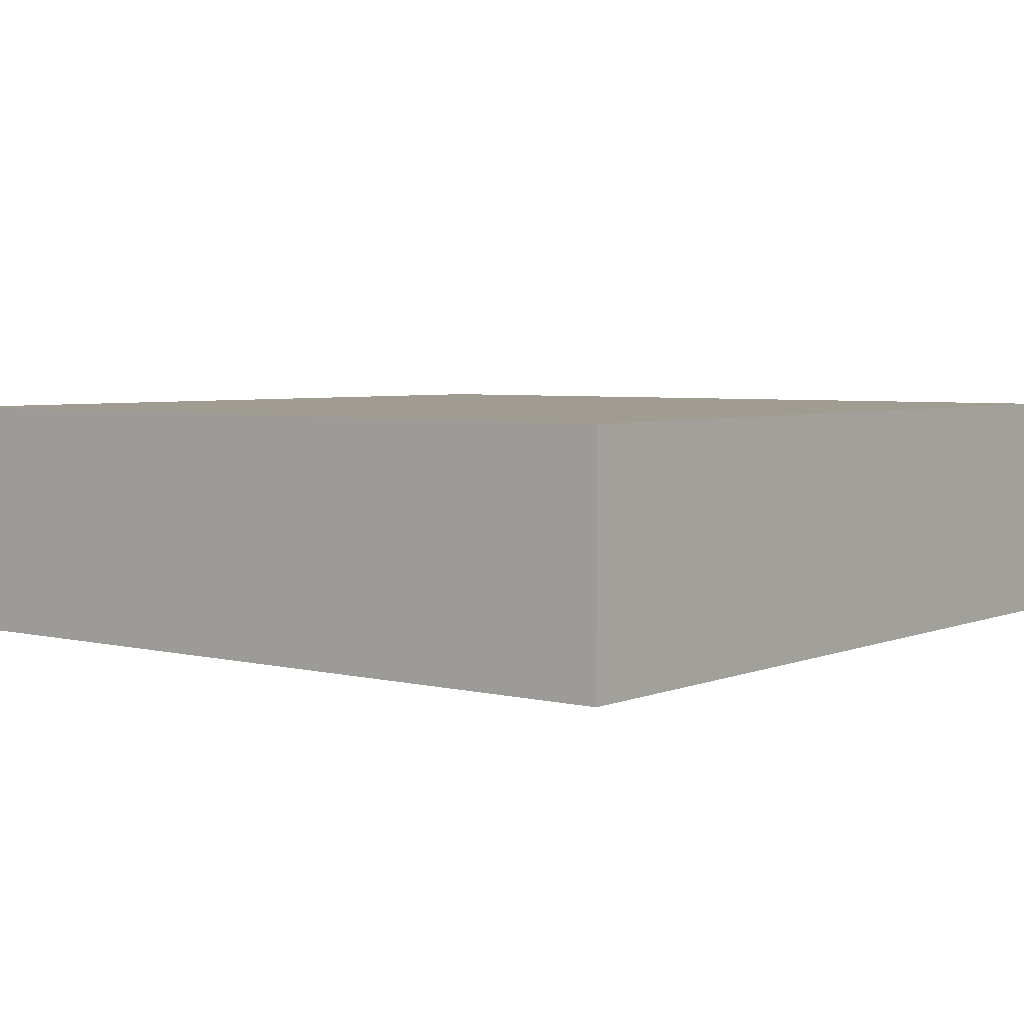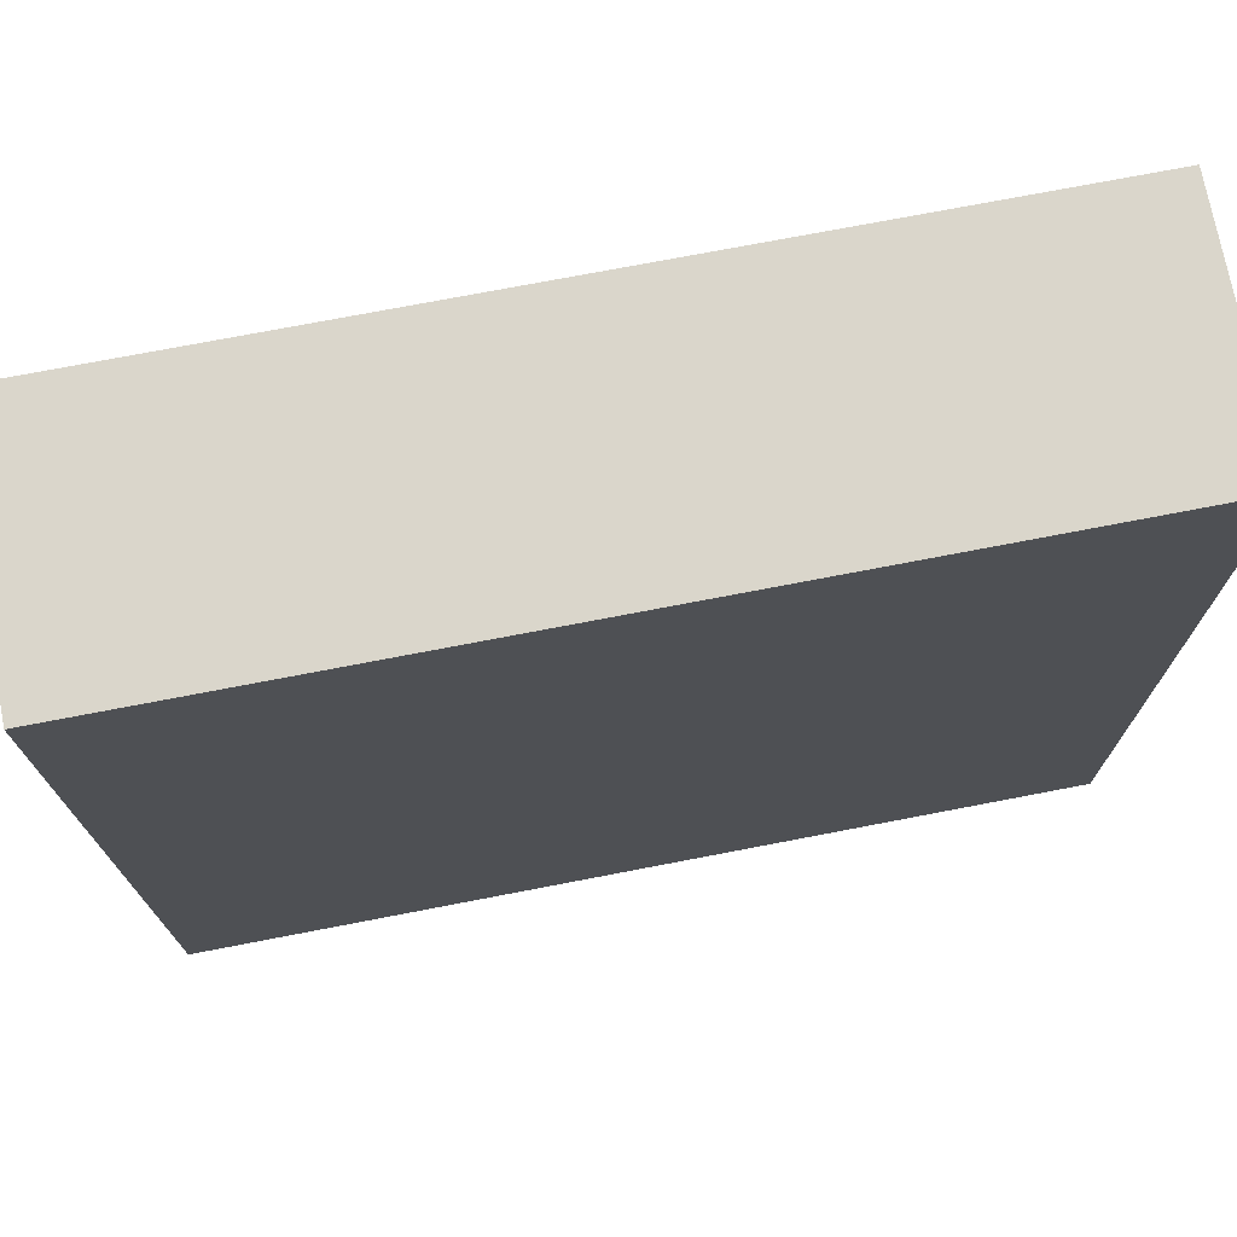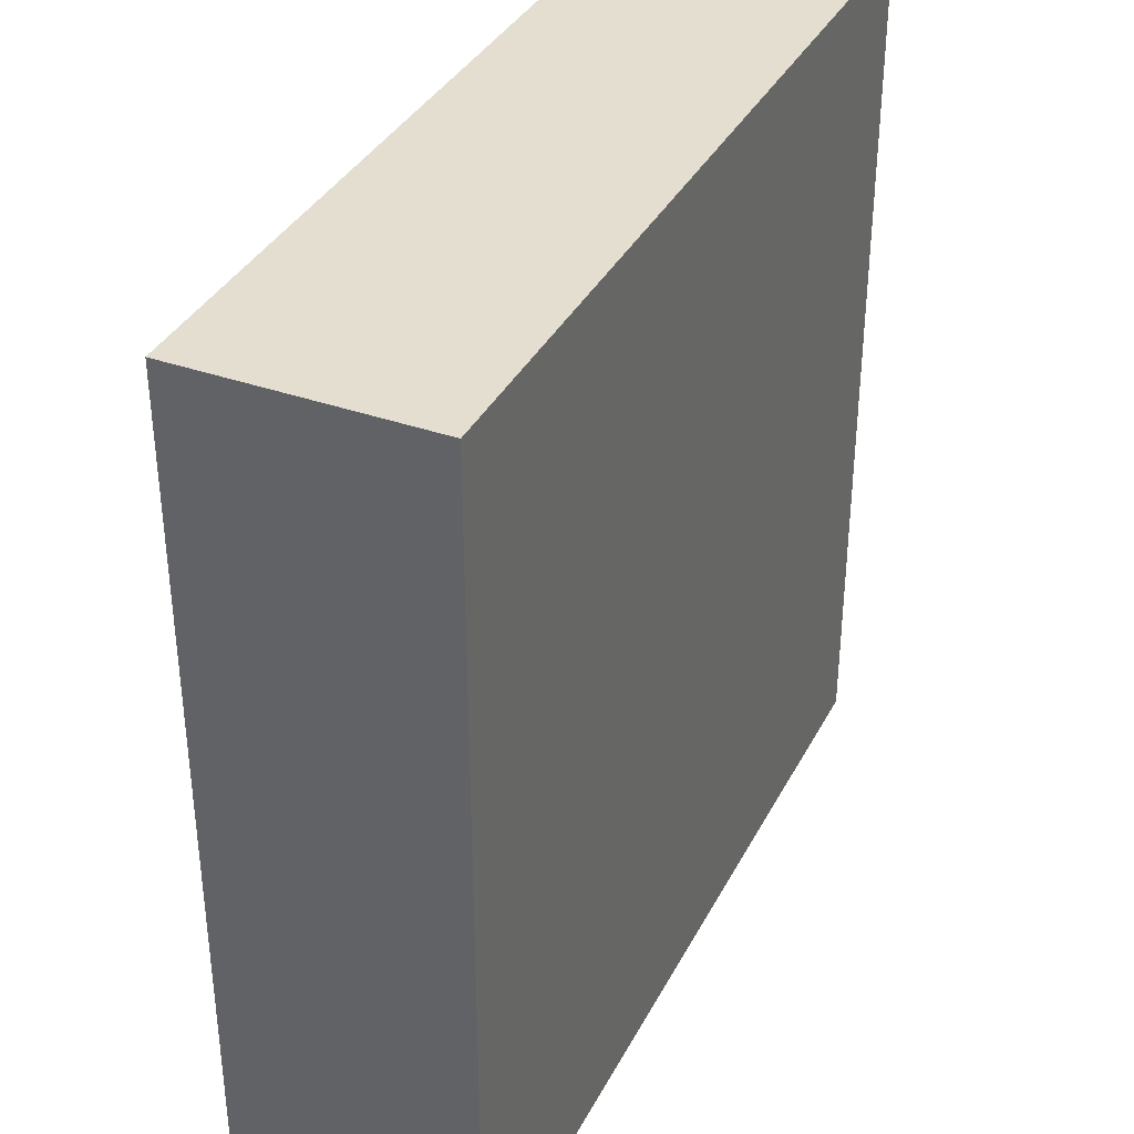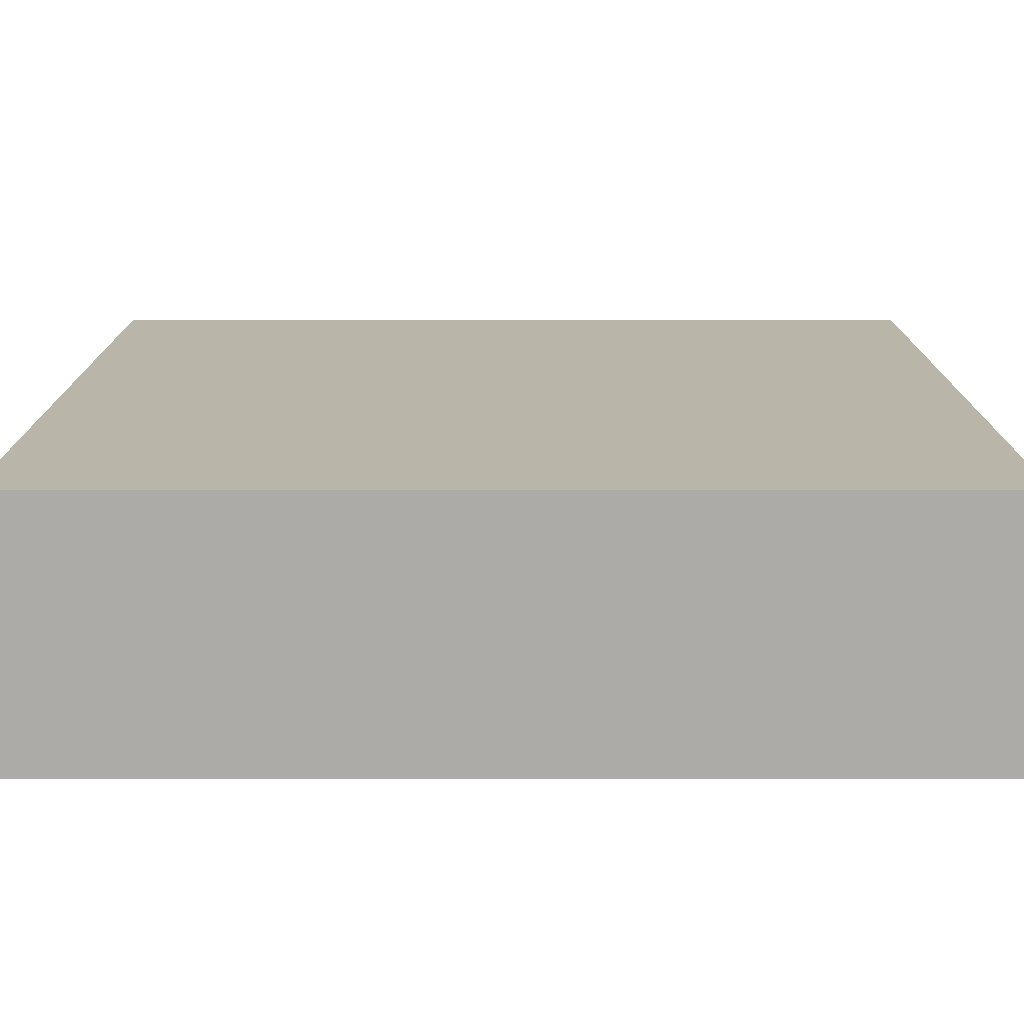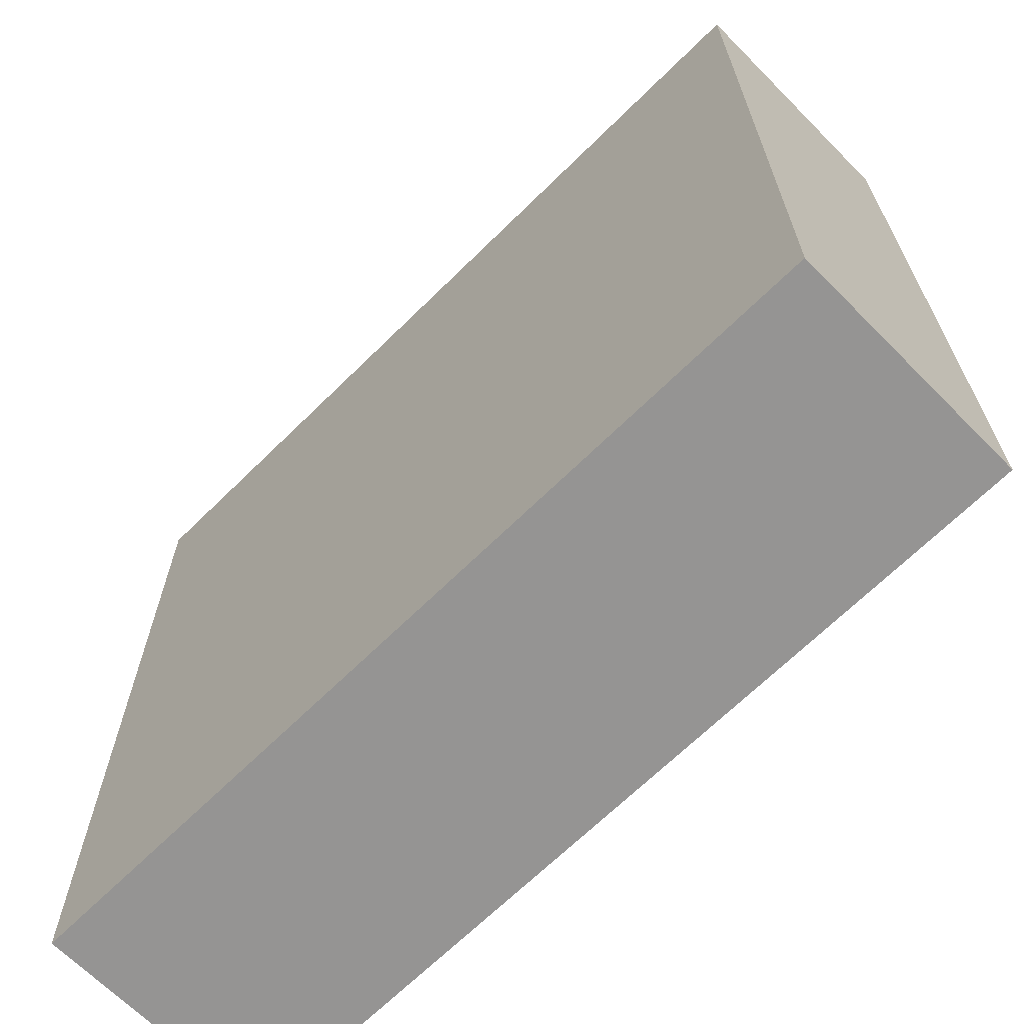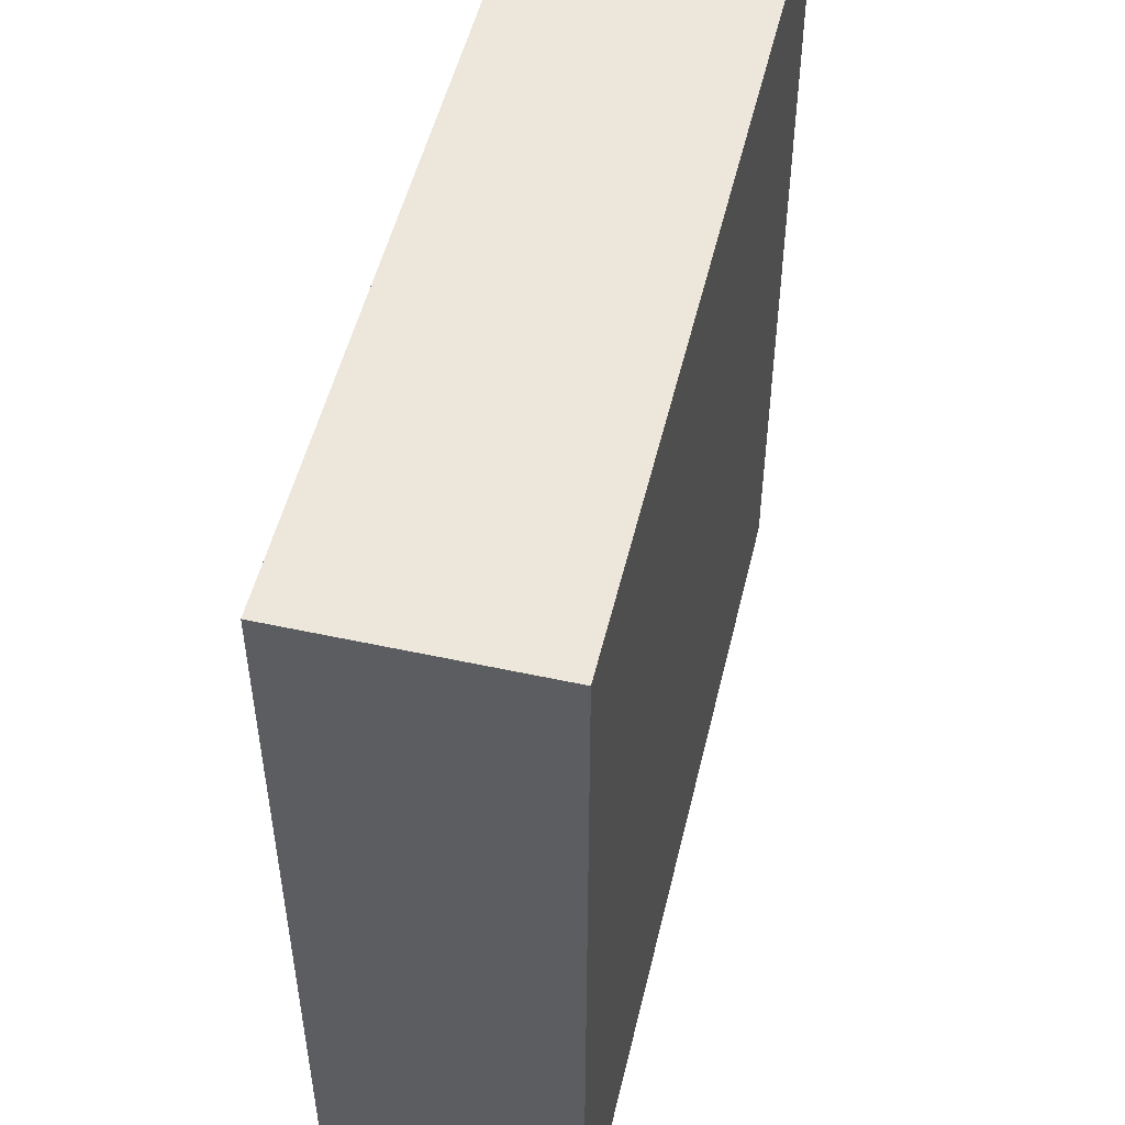
<metadata>
{"format":"obj","ext":"obj","renderer":"f3d","projection":"perspective","resolution":1024,"background":"white","views":[{"elev":4.4,"azim":128.2,"up":"+Y"},{"elev":73.8,"azim":169.1,"up":"+Z"},{"elev":36.4,"azim":-65.3,"up":"+Z"},{"elev":-76.5,"azim":-0.0,"up":"+Z"},{"elev":-67.2,"azim":44.7,"up":"+Z"},{"elev":51.5,"azim":-76.7,"up":"+Z"}]}
</metadata>
<code>
o
v -6.9 0 17.9
v -6.9 0 21.1
v -6.9 0.8 17.9
v -6.9 0.8 21.1
v -6.9 0.9 17.9
v -6.9 0.9 21.1
v -10.1 0 17.9
v -10.1 0 21.1
v -10.1 0.8 17.9
v -10.1 0.8 21.1
v -10.1 0.9 17.9
v -10.1 0.9 21.1
v -6.9 0 17.9
v -6.9 0.8 17.9
v -6.9 0.9 17.9
v -10.1 0 17.9
v -10.1 0.8 17.9
v -10.1 0.9 17.9
v -6.9 0 21.1
v -6.9 0.8 21.1
v -6.9 0.9 21.1
v -10.1 0 21.1
v -10.1 0.8 21.1
v -10.1 0.9 21.1
v -6.9 0 17.9
v -10.1 0 17.9
v -6.9 0 21.1
v -10.1 0 21.1
v -6.9 0.9 17.9
v -10.1 0.9 17.9
v -6.9 0.9 21.1
v -10.1 0.9 21.1
f 3 2 1
f 4 2 3
f 5 4 3
f 6 4 5
f 7 8 9
f 9 8 10
f 9 10 11
f 11 10 12
f 16 14 13
f 17 15 14
f 17 14 16
f 18 15 17
f 19 20 22
f 20 21 23
f 22 20 23
f 23 21 24
f 27 26 25
f 28 26 27
f 29 30 31
f 31 30 32

</code>
